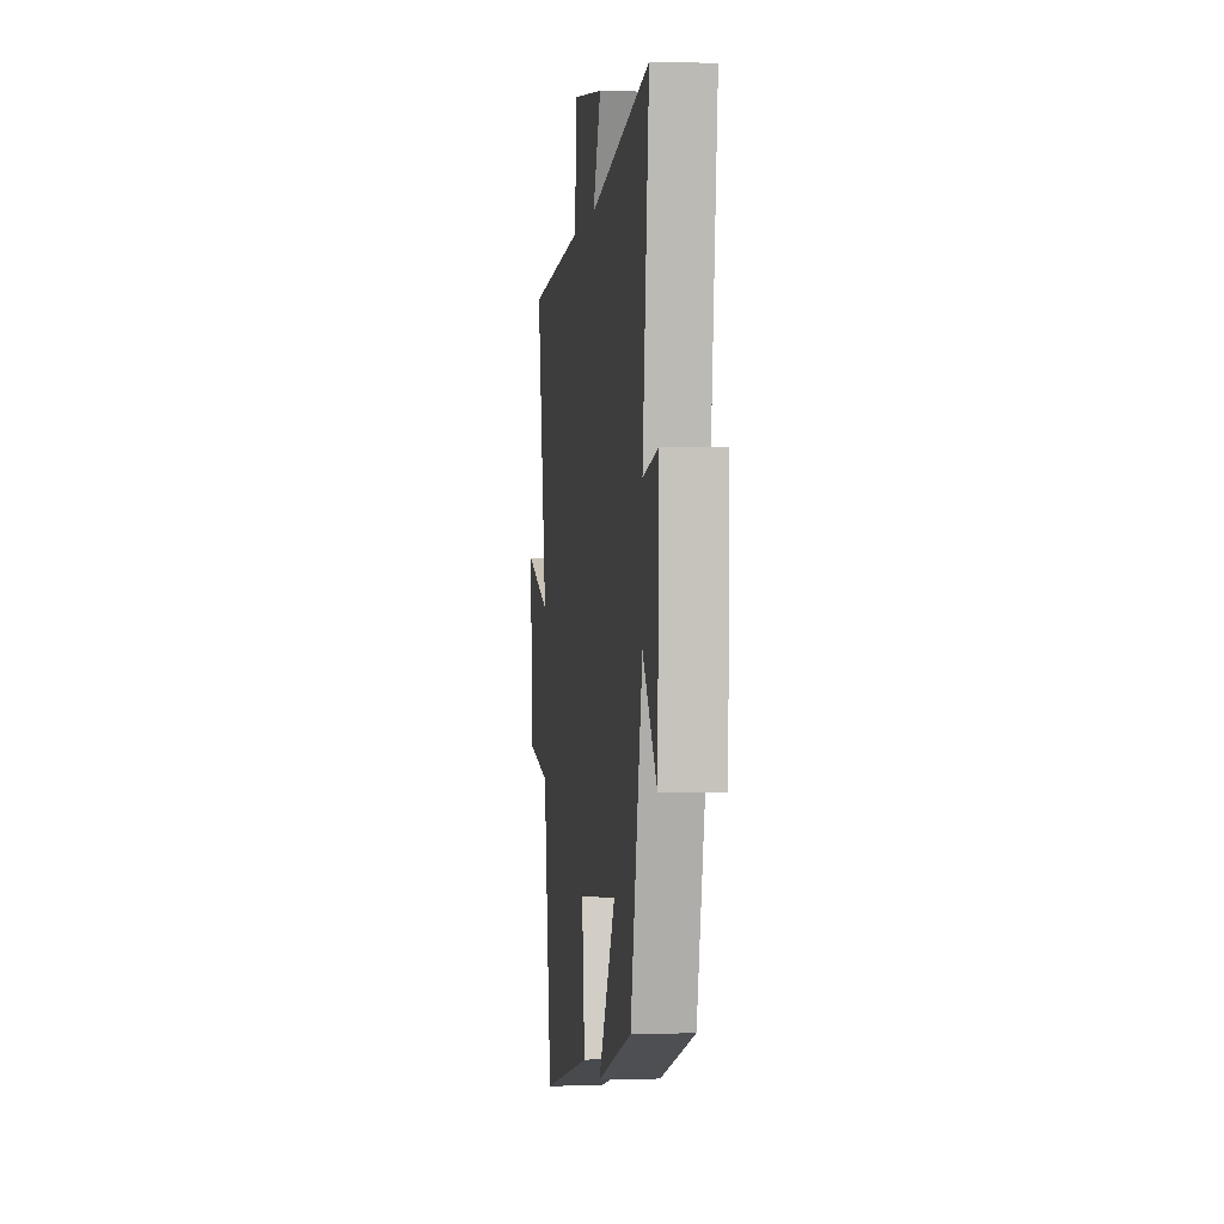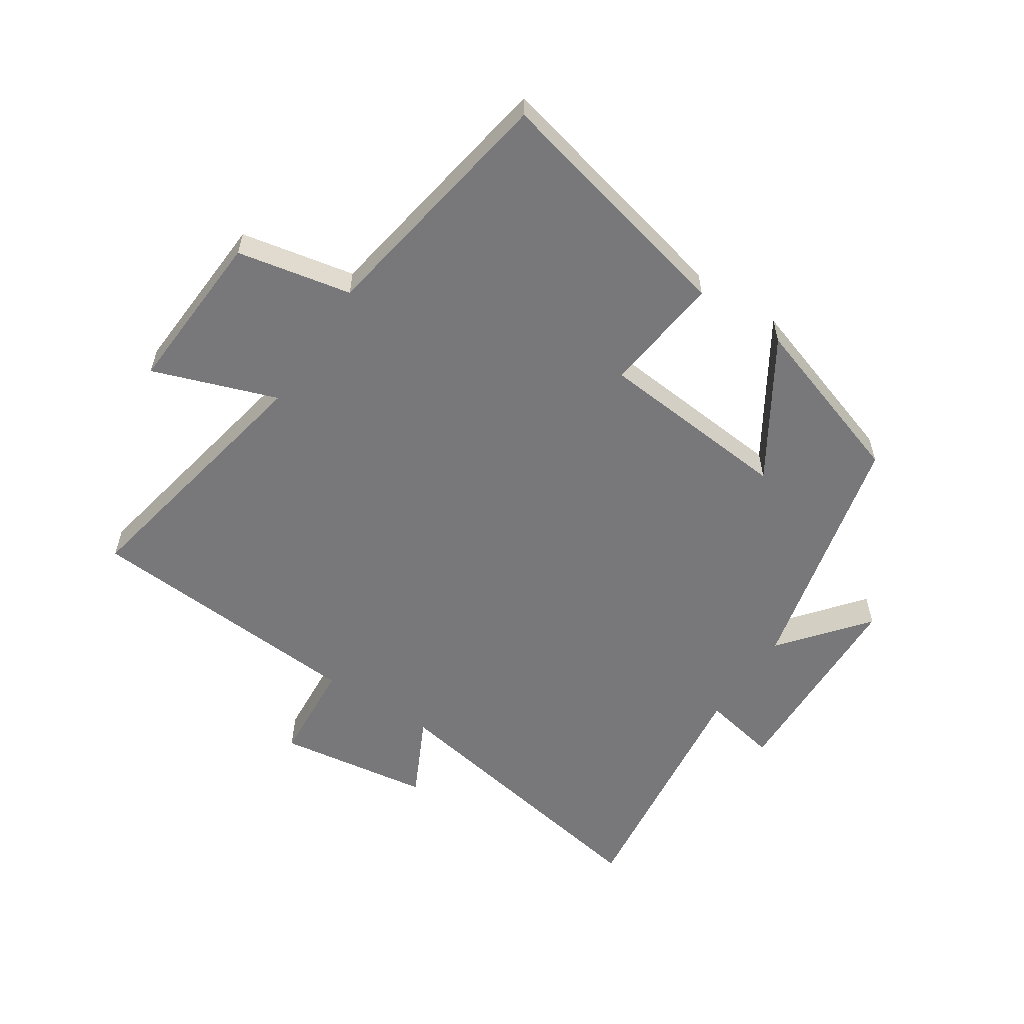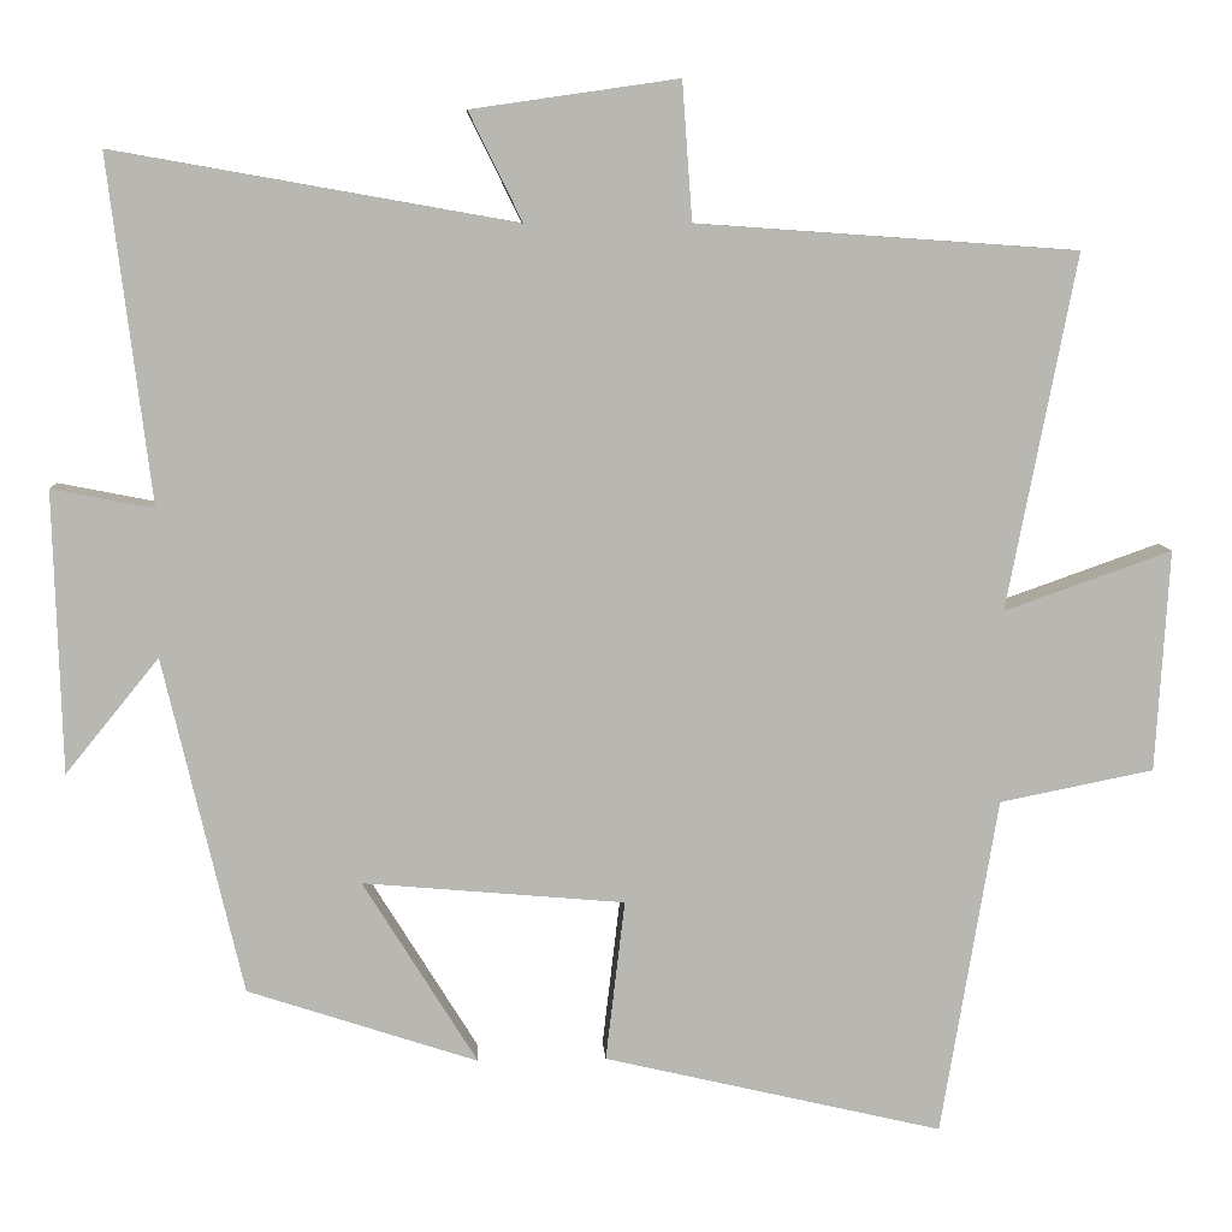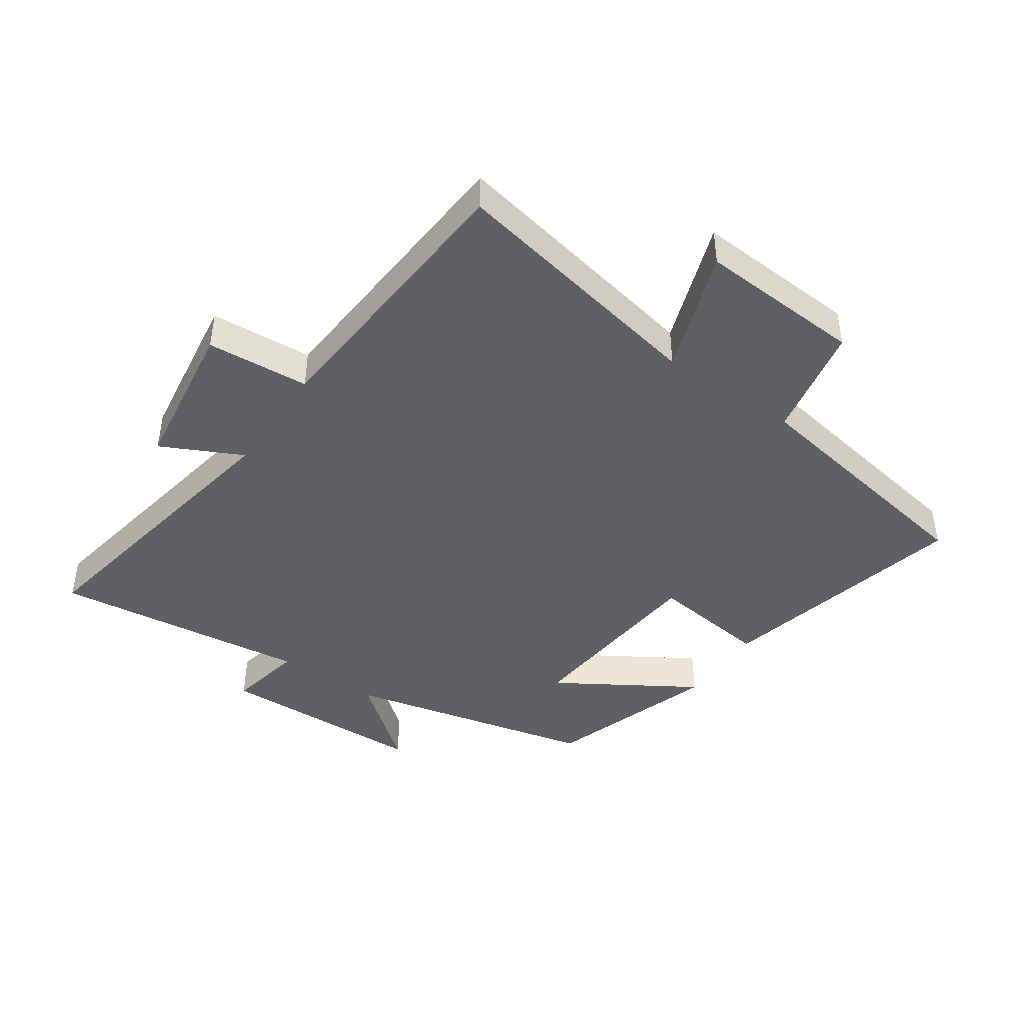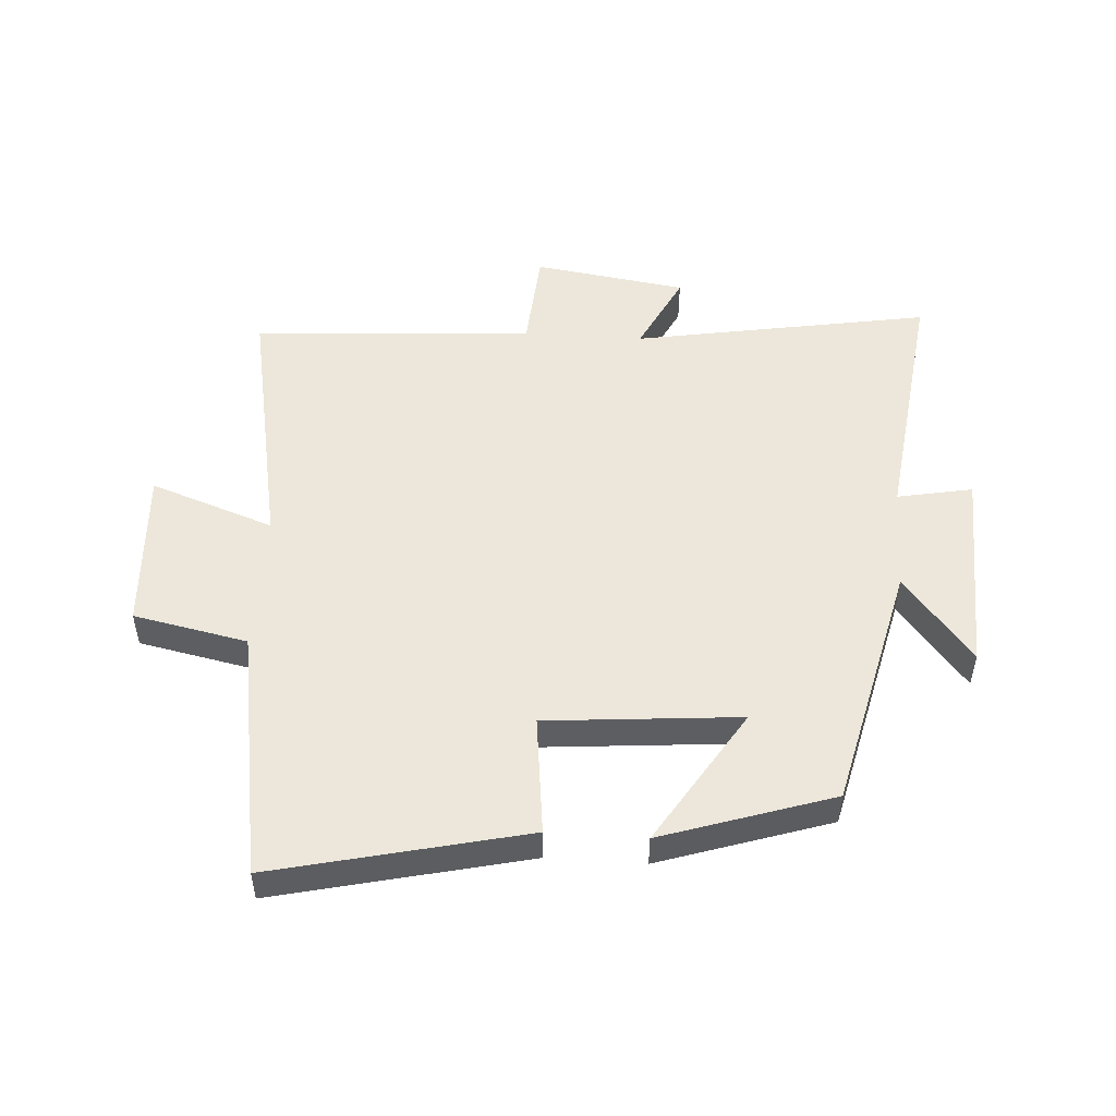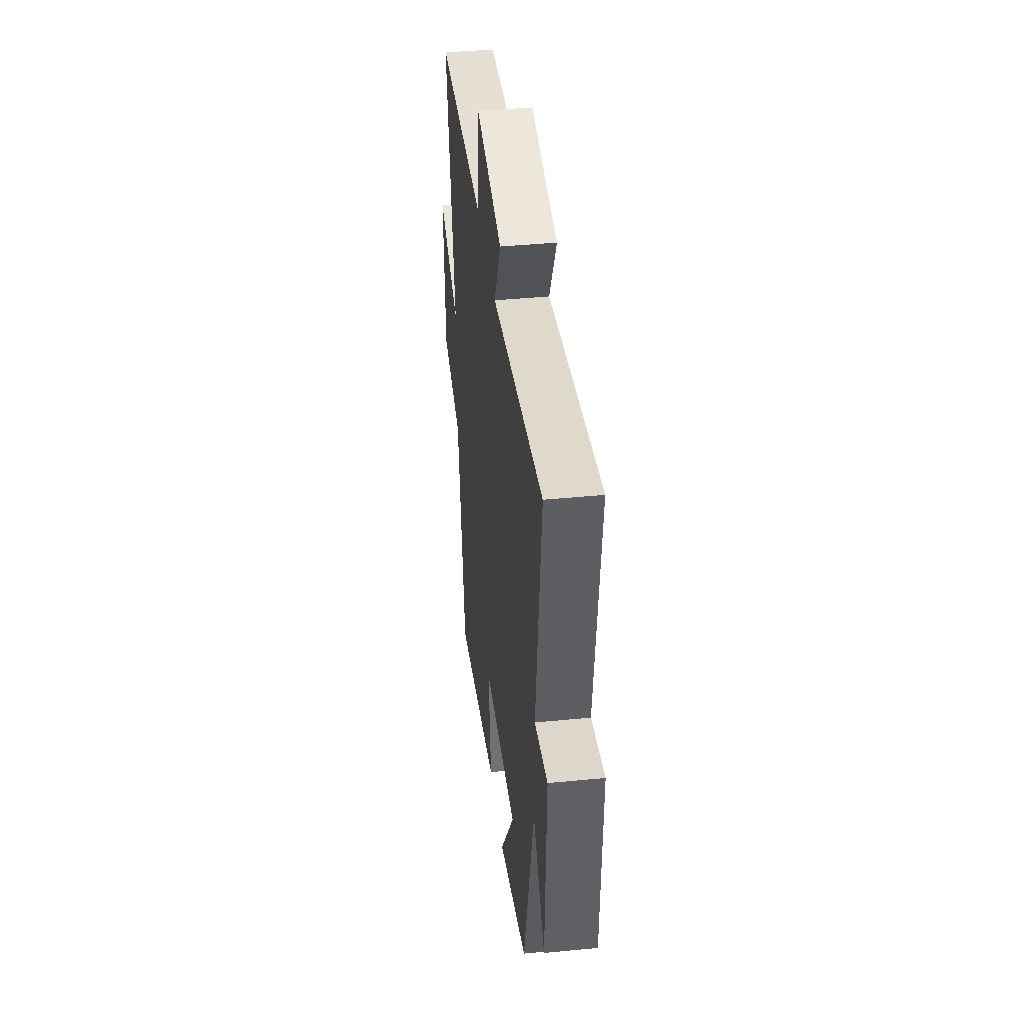
<metadata>
{"format":"obj","ext":"obj","renderer":"f3d","projection":"perspective","resolution":1024,"background":"white","views":[{"elev":-0.1,"azim":-97.0,"up":"+Z"},{"elev":-57.5,"azim":146.7,"up":"+Y"},{"elev":8.2,"azim":-3.4,"up":"+Z"},{"elev":-43.6,"azim":55.4,"up":"+Y"},{"elev":50.9,"azim":-176.1,"up":"+Y"},{"elev":42.0,"azim":-96.7,"up":"+Z"}]}
</metadata>
<code>
v 0.583 0.07 0.468
v 0.5 0.07 0.042
v 0.701 0.07 0.113
v 0.685 0.07 -0.153
v 0.5 0.07 -0.19
v 0.432 0.07 -0.596
v 0.025 0.07 -0.5
v 0.048 0.07 -0.307
v -0.266 0.07 -0.279
v -0.129 0.07 -0.5
v -0.405 0.07 -0.409
v -0.5 0.07 -0.005
v -0.612 0.07 -0.143
v -0.622 0.07 0.195
v -0.5 0.07 0.171
v -0.551 0.07 0.585
v -0.07 0.07 0.5
v -0.134 0.07 0.63
v 0.114 0.07 0.666
v 0.126 0.07 0.5
v 0.583 0 0.468
v 0.5 0 0.042
v 0.701 0 0.113
v 0.685 0 -0.153
v 0.5 0 -0.19
v 0.432 0 -0.596
v 0.025 0 -0.5
v 0.048 0 -0.307
v -0.266 0 -0.279
v -0.129 0 -0.5
v -0.405 0 -0.409
v -0.5 0 -0.005
v -0.612 0 -0.143
v -0.622 0 0.195
v -0.5 0 0.171
v -0.551 0 0.585
v -0.07 0 0.5
v -0.134 0 0.63
v 0.114 0 0.666
v 0.126 0 0.5
f 17 18 19 20
f 17 20 1 2
f 15 16 17 2
f 12 13 14 15
f 12 15 2
f 9 10 11 12
f 8 9 12 2
f 7 8 2
f 6 7 2
f 5 6 2
f 2 3 4 5
f 40 39 38 37
f 22 21 40 37
f 22 37 36 35
f 35 34 33 32
f 22 35 32
f 32 31 30 29
f 22 32 29 28
f 22 28 27
f 22 27 26
f 22 26 25
f 25 24 23 22
f 1 21 22 2
f 2 22 23 3
f 3 23 24 4
f 4 24 25 5
f 5 25 26 6
f 6 26 27 7
f 7 27 28 8
f 8 28 29 9
f 9 29 30 10
f 10 30 31 11
f 11 31 32 12
f 12 32 33 13
f 13 33 34 14
f 14 34 35 15
f 15 35 36 16
f 16 36 37 17
f 17 37 38 18
f 18 38 39 19
f 19 39 40 20
f 20 40 21 1

</code>
